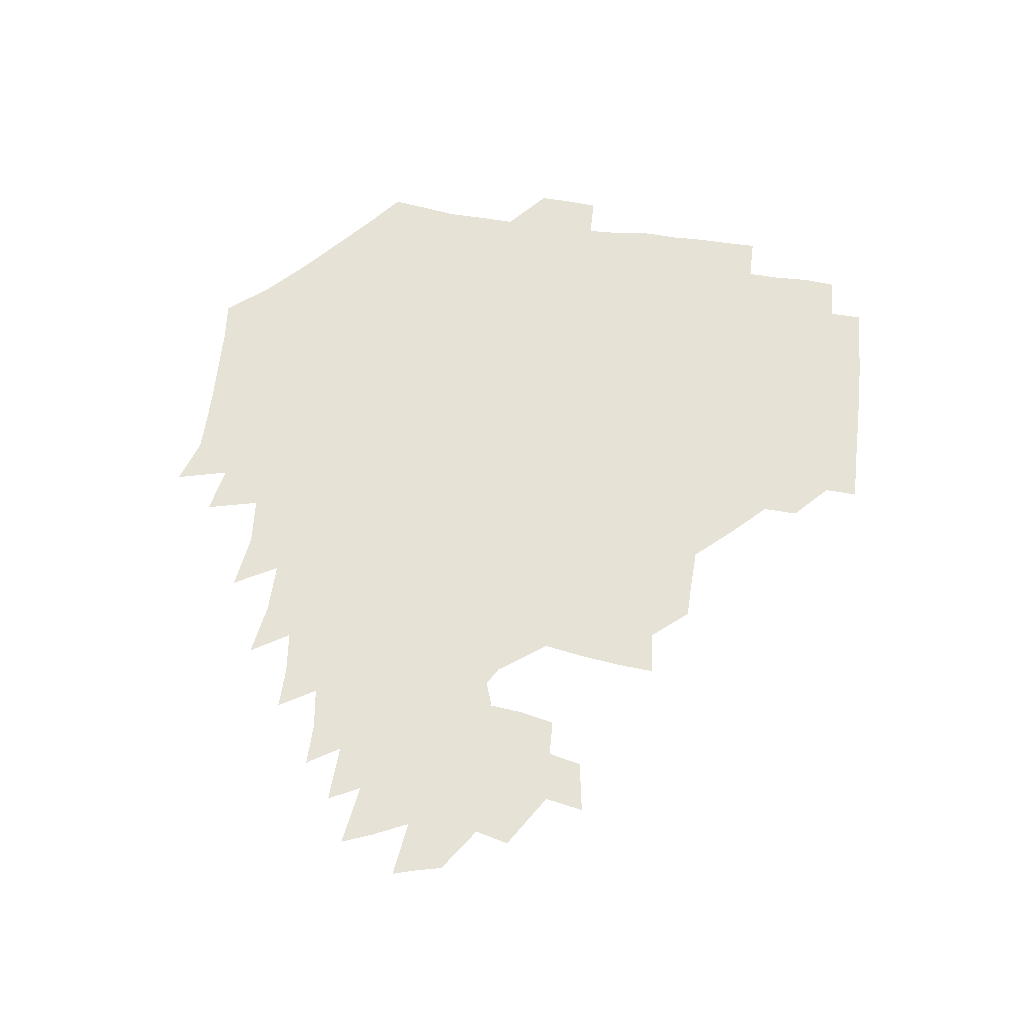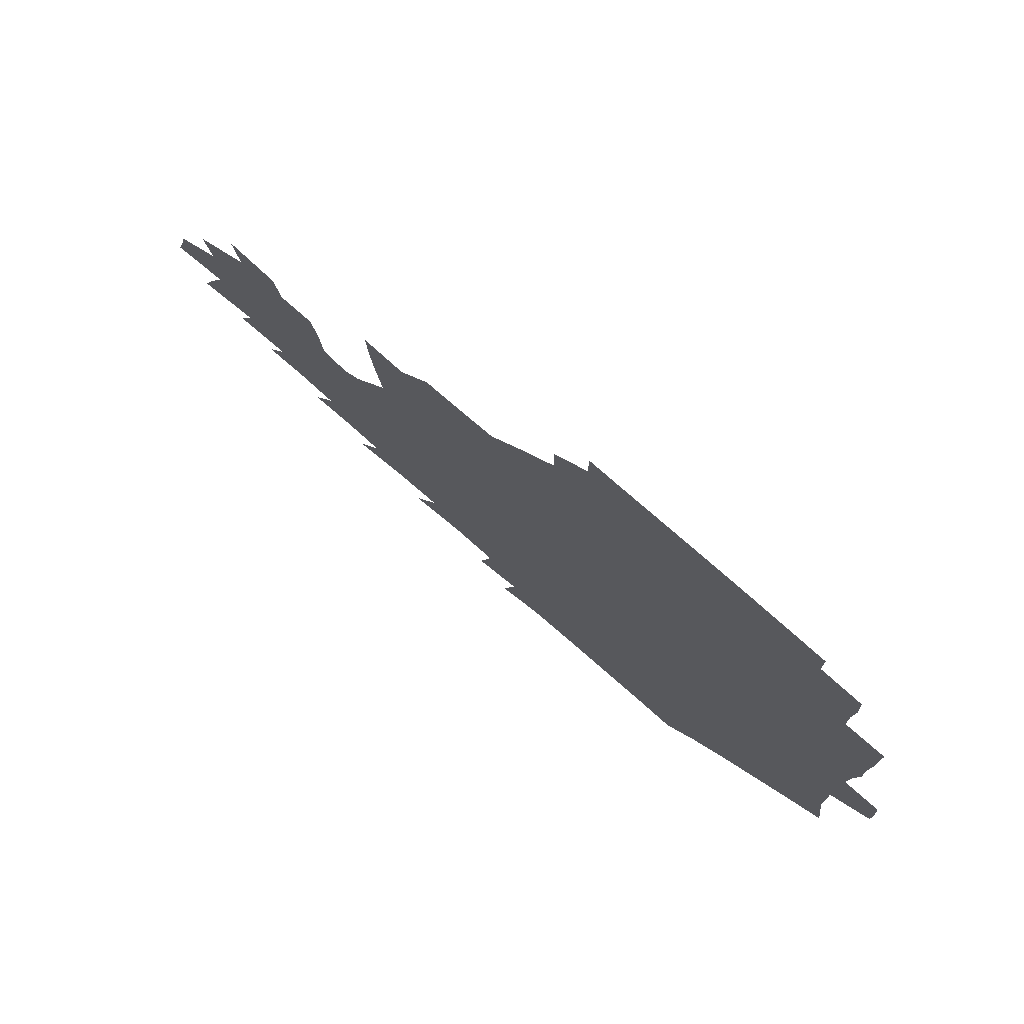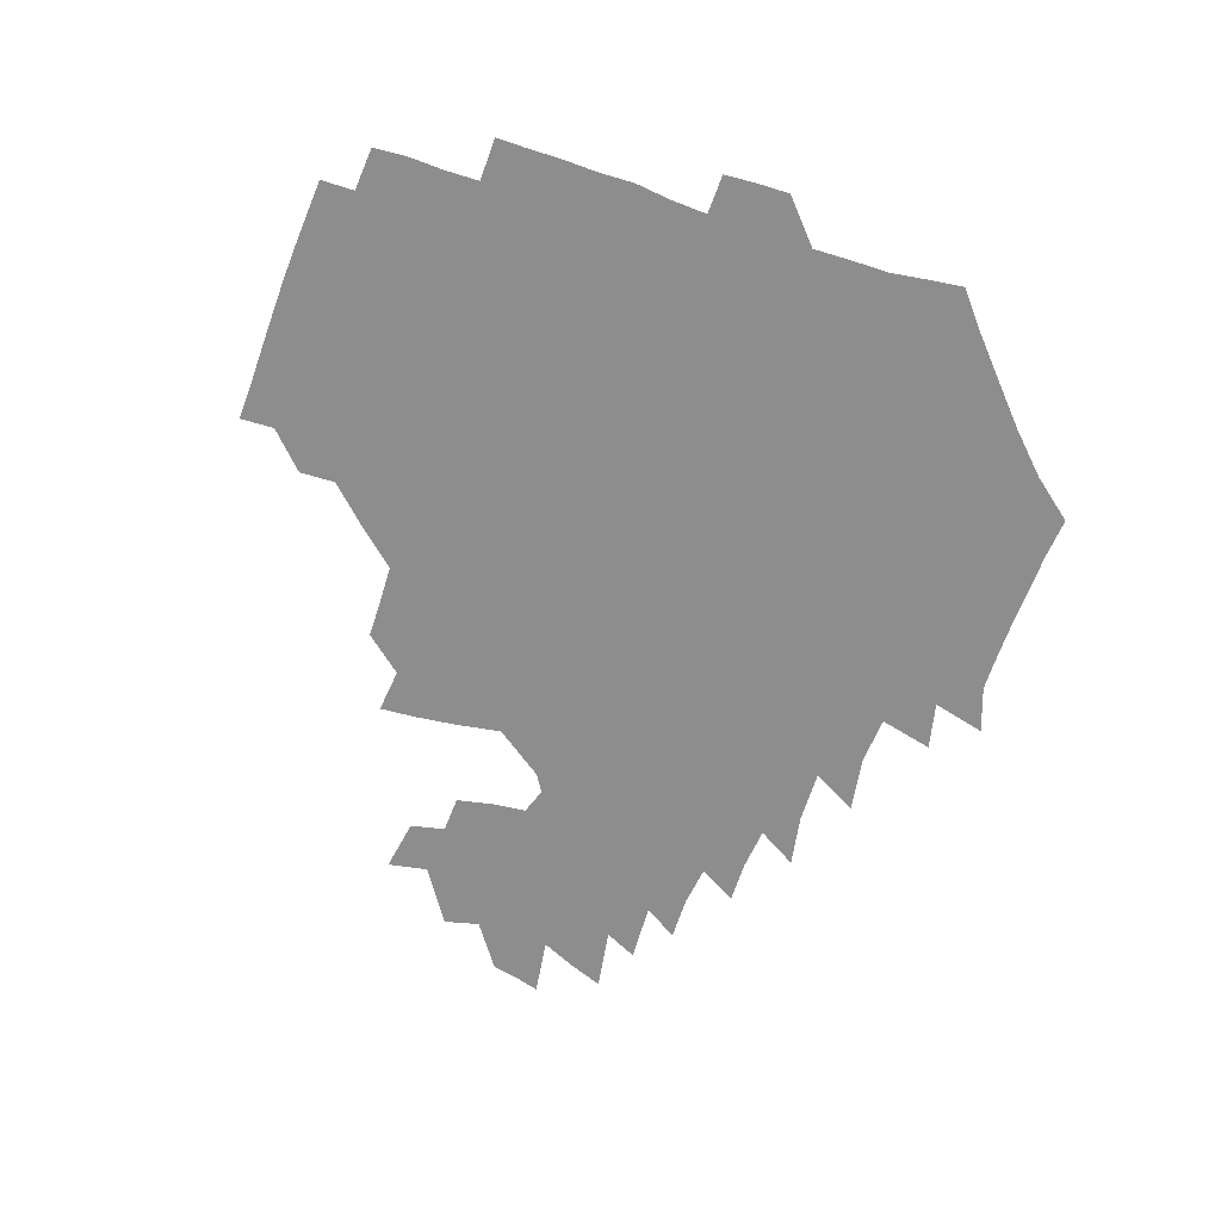
<metadata>
{"format":"obj","ext":"obj","renderer":"f3d","projection":"perspective","resolution":1024,"background":"white","views":[{"elev":63.4,"azim":98.3,"up":"+Z"},{"elev":76.4,"azim":-139.1,"up":"+Y"},{"elev":-64.7,"azim":-108.2,"up":"+Z"}]}
</metadata>
<code>
v 190.6 256.1 0
v 190.8 270.2 0
v 191.6 283.5 0
v 204.4 177.7 0
v 206.1 192.1 0
v 208.3 208 0
v 208.3 224.1 0
v 208.6 240.3 0
v 208.2 255.4 0
v 208.7 269.9 0
v 208.3 284.1 0
v 207.4 299.3 0
v 205.5 314.9 0
v 205.9 330 0
v 205.3 344.8 0
v 205.5 358.7 0
v 205.3 371.6 0
v 219.9 164.9 0
v 221.5 179.4 0
v 224.2 194.9 0
v 225.6 210.2 0
v 228.1 226.1 0
v 228.8 240.9 0
v 226.7 255.7 0
v 226.6 270.5 0
v 226.1 285.2 0
v 225.7 300.1 0
v 225.3 315.1 0
v 224.3 330 0
v 224.5 344.6 0
v 224.7 358.6 0
v 223.4 372 0
v 223.7 386.7 0
v 222.9 401.5 0
v 223.8 415.5 0
v 236.4 150.4 0
v 236.7 165.3 0
v 239.2 180.8 0
v 240.4 195.9 0
v 241.6 211.1 0
v 242.7 226.1 0
v 244.9 241.4 0
v 243 256 0
v 241.9 270.8 0
v 241.5 285.7 0
v 242.6 300.5 0
v 241.3 315.6 0
v 240.9 330.5 0
v 241.6 345.2 0
v 241.6 359.7 0
v 241 374.2 0
v 241.2 388.7 0
v 241.4 403 0
v 242.2 417 0
v 242.3 431.2 0
v 253.7 134.9 0
v 255.2 151.4 0
v 255.9 166.9 0
v 256.3 181.9 0
v 257.3 197 0
v 257.6 211.8 0
v 258 226.6 0
v 258.9 241.5 0
v 258.3 256.2 0
v 257.5 271 0
v 257.2 286 0
v 256.6 301 0
v 256.5 316 0
v 257.2 331 0
v 257.1 345.8 0
v 257.4 360.5 0
v 256.9 375.2 0
v 257 389.9 0
v 257.6 404.4 0
v 258.2 418.6 0
v 259.1 432.5 0
v 270.1 118.8 0
v 272.5 137.6 0
v 272.7 153.1 0
v 272.5 167.9 0
v 273.1 183 0
v 272.8 197.5 0
v 273.3 212.4 0
v 273.4 227 0
v 273.4 241.6 0
v 272.6 256.3 0
v 271.9 271.3 0
v 271.4 286.3 0
v 271.5 301.3 0
v 271.4 316.3 0
v 272 331.3 0
v 271.8 346.2 0
v 271.4 361.1 0
v 272.1 376 0
v 272 390.6 0
v 273.3 405.3 0
v 273.2 419.6 0
v 274.8 433.7 0
v 284.8 100.7 0
v 287.2 122 0
v 288 138.8 0
v 287.8 153.8 0
v 288.4 169.2 0
v 288.2 183.7 0
v 288.3 198.2 0
v 288.3 212.7 0
v 288.6 227.3 0
v 287.8 241.7 0
v 287.2 256.4 0
v 286.3 271.4 0
v 286.5 286.3 0
v 286.2 301.4 0
v 286.2 316.5 0
v 286.4 331.5 0
v 286.5 346.6 0
v 286.8 361.6 0
v 286.7 376.5 0
v 287.4 391.4 0
v 287.6 405.9 0
v 288.4 420.4 0
v 289.1 434.3 0
v 301.2 102.3 0
v 302.8 123.7 0
v 302.9 139.8 0
v 302.6 154.6 0
v 302.8 169.7 0
v 302.9 184.3 0
v 302.4 198.4 0
v 303.2 213.2 0
v 303.6 227.5 0
v 302.6 241.7 0
v 301.7 256.5 0
v 301.1 271.5 0
v 301.1 286.4 0
v 300.8 301.6 0
v 301.1 316.7 0
v 301 331.7 0
v 301.3 346.8 0
v 301.4 361.8 0
v 301.4 376.7 0
v 301.9 391.7 0
v 301.9 406.2 0
v 302.9 420.8 0
v 303.5 434.8 0
v 317.9 103 0
v 317.6 123.8 0
v 317.2 140 0
v 317.1 155.4 0
v 317.1 170.4 0
v 317.1 184.9 0
v 317.1 199.2 0
v 317.4 213.6 0
v 317.8 227.7 0
v 317.3 241.7 0
v 316.5 256.2 0
v 315.8 271.4 0
v 315.6 286.6 0
v 315.4 301.8 0
v 315.6 316.8 0
v 315.7 331.8 0
v 315.8 346.8 0
v 316.1 361.9 0
v 316.2 376.9 0
v 316.5 392 0
v 316.9 406.7 0
v 317.4 421.1 0
v 318 435.2 0
v 334.6 103.6 0
v 332.7 123.6 0
v 331.8 139.8 0
v 331.2 155.6 0
v 331 171 0
v 330.9 185.2 0
v 331 199.5 0
v 331.1 213.7 0
v 331.4 227.9 0
v 331.2 241.7 0
v 331 256 0
v 330.3 271.4 0
v 329.9 287.1 0
v 330 301.9 0
v 330.3 316.8 0
v 330.5 331.8 0
v 330.6 346.9 0
v 330.9 361.9 0
v 331.1 377 0
v 331.3 392.1 0
v 331.7 406.8 0
v 332.1 421.4 0
v 332.6 435.5 0
v 351.3 103.9 0
v 348.1 123.4 0
v 346.4 140.2 0
v 345.6 155.4 0
v 344.9 171.1 0
v 344.7 185.5 0
v 344.7 199.8 0
v 344.7 214.1 0
v 344.8 228.1 0
v 345 241.9 0
v 344.9 256.1 0
v 344.7 271.2 0
v 344.4 286.8 0
v 344.6 301.7 0
v 345 316.6 0
v 345.4 331.6 0
v 345.6 346.8 0
v 346 361.8 0
v 346.4 376.9 0
v 346.7 392 0
v 346.6 407.2 0
v 347.2 421.8 0
v 347.7 436.2 0
v 367.6 103.7 0
v 363.9 122.8 0
v 361.4 140.4 0
v 359.9 155.9 0
v 358.7 171.6 0
v 358.7 185.4 0
v 358.4 200 0
v 358.2 214.4 0
v 358.3 228.6 0
v 358.5 242.1 0
v 358.7 256.1 0
v 358.8 271 0
v 359.1 286 0
v 359.3 301.1 0
v 359.8 316.1 0
v 360.4 331.4 0
v 360.8 346.4 0
v 361.4 361.5 0
v 362 376.7 0
v 362.4 392 0
v 362.8 407.2 0
v 387.2 96.93 0
v 381.2 119.9 0
v 376.7 140.8 0
v 374.5 156.5 0
v 373.1 171.6 0
v 372.1 186.7 0
v 372 200.4 0
v 371.5 215.1 0
v 371.5 228.8 0
v 371.6 242.4 0
v 372.2 256.2 0
v 372.8 270.7 0
v 373.4 285.3 0
v 374 300.1 0
v 374.6 315.5 0
v 375.3 330.9 0
v 376.1 346 0
v 376.8 361 0
v 377.9 376.3 0
v 401.7 115.5 0
v 395.8 138.6 0
v 389.7 157.1 0
v 387.5 172.1 0
v 386.4 186.6 0
v 385.2 201.3 0
v 384.4 215.7 0
v 384.3 229.2 0
v 384.7 242.6 0
v 385.4 256.2 0
v 386.3 270.3 0
v 387.2 284.6 0
v 388.2 299.6 0
v 389.2 314.8 0
v 390.2 330.2 0
v 391.2 345.2 0
v 392.6 360.1 0
v 416.3 140.2 0
v 408.3 157 0
v 404.6 171.4 0
v 402.5 186 0
v 400 201 0
v 398.6 215.3 0
v 399.2 228.8 0
v 398.9 242.6 0
v 399 256.3 0
v 400 270.1 0
v 401.2 284.4 0
v 402.3 298.9 0
v 403.8 314.2 0
v 404.8 329.2 0
v 406.3 344.3 0
v 408.8 359.7 0
v 440.8 136.6 0
v 429.8 156.1 0
v 422.1 171.4 0
v 419.9 185.1 0
v 415.9 200.4 0
v 412.4 215.6 0
v 412.7 228.8 0
v 412.9 242.5 0
v 413.8 256.2 0
v 414.5 269.9 0
v 415.2 283.9 0
v 416.6 298.2 0
v 418.9 313.4 0
v 420 328.5 0
v 421.9 343.8 0
v 425 359.7 0
v 451.8 155.8 0
v 444.2 170.2 0
v 439.2 184.1 0
v 434 199.3 0
v 428.3 215.2 0
v 426.6 228.9 0
v 426.4 242.3 0
v 428 255.6 0
v 428.9 269.2 0
v 429.7 282.9 0
v 432.6 296.9 0
v 435.1 312.6 0
v 436.8 328.5 0
v 438.7 343.8 0
v 474.9 152 0
v 464.3 169.1 0
v 457.1 183.8 0
v 452.7 197.8 0
v 446.3 213.7 0
v 442.6 228.1 0
v 442.1 241.3 0
v 443.4 254.4 0
v 444.1 267.6 0
v 447.4 280.5 0
v 451.9 293.4 0
v 454.8 312.5 0
v 456.7 330.3 0
v 457.6 346 0
v 482.4 171.2 0
v 474 185.5 0
v 467.7 199.3 0
v 463.7 212.8 0
v 458.7 227.4 0
v 456.9 240.2 0
v 459.1 251.9 0
v 462.1 263.2 0
v 467.5 272.3 0
v 500.8 170.9 0
v 490.9 187.3 0
v 483.5 201 0
v 476.6 215.1 0
v 472.8 227.6 0
v 470.5 239.7 0
v 470.5 250.4 0
v 472.1 260 0
v 475.2 267.9 0
v 508.6 189.8 0
v 501.1 202.5 0
v 495.5 215.3 0
v 490.2 227.5 0
v 487.6 239.2 0
v 485.6 250.1 0
v 485.3 260.5 0
v 486.2 271.7 0
v 487.6 286.6 0
v 490.6 301.9 0
v 527.2 189.6 0
v 518 204.2 0
v 515 216.1 0
v 509.2 228.3 0
v 506.2 240.3 0
v 505 252.5 0
v 504.6 264.7 0
v 503.7 276.8 0
v 504.3 289.3 0
v 506.3 302.7 0
v 509.3 317.3 0
v 543 203.1 0
v 535.9 217.1 0
v 531.6 229.1 0
v 527.9 241.4 0
v 526.2 253.3 0
v 525.2 265.5 0
v 524.8 278.2 0
v 527.3 291.1 0
v 528.5 304.1 0
v 531.5 321.3 0
v 562.7 213.1 0
v 557.2 226.8 0
v 549.8 242.3 0
v 548.3 252.8 0
v 547.6 263.5 0
v 548.9 274.1 0
v 552.4 289.1 0
v 574.2 239.1 0
v 571 249.9 0
v 568.3 260.8 0
f 8 9 1
f 1 9 2
f 9 10 2
f 2 10 3
f 10 11 3
f 18 19 4
f 4 19 5
f 19 20 5
f 5 20 6
f 20 21 6
f 6 21 7
f 21 22 7
f 7 22 8
f 22 23 8
f 8 23 9
f 23 24 9
f 9 24 10
f 24 25 10
f 10 25 11
f 25 26 11
f 11 26 12
f 26 27 12
f 12 27 13
f 27 28 13
f 13 28 14
f 28 29 14
f 14 29 15
f 29 30 15
f 15 30 16
f 30 31 16
f 16 31 17
f 31 32 17
f 36 37 18
f 18 37 19
f 37 38 19
f 19 38 20
f 38 39 20
f 20 39 21
f 39 40 21
f 21 40 22
f 40 41 22
f 22 41 23
f 41 42 23
f 23 42 24
f 42 43 24
f 24 43 25
f 43 44 25
f 25 44 26
f 44 45 26
f 26 45 27
f 45 46 27
f 27 46 28
f 46 47 28
f 28 47 29
f 47 48 29
f 29 48 30
f 48 49 30
f 30 49 31
f 49 50 31
f 31 50 32
f 50 51 32
f 32 51 33
f 51 52 33
f 33 52 34
f 52 53 34
f 34 53 35
f 53 54 35
f 56 57 36
f 36 57 37
f 57 58 37
f 37 58 38
f 58 59 38
f 38 59 39
f 59 60 39
f 39 60 40
f 60 61 40
f 40 61 41
f 61 62 41
f 41 62 42
f 62 63 42
f 42 63 43
f 63 64 43
f 43 64 44
f 64 65 44
f 44 65 45
f 65 66 45
f 45 66 46
f 66 67 46
f 46 67 47
f 67 68 47
f 47 68 48
f 68 69 48
f 48 69 49
f 69 70 49
f 49 70 50
f 70 71 50
f 50 71 51
f 71 72 51
f 51 72 52
f 72 73 52
f 52 73 53
f 73 74 53
f 53 74 54
f 74 75 54
f 54 75 55
f 75 76 55
f 77 78 56
f 56 78 57
f 78 79 57
f 57 79 58
f 79 80 58
f 58 80 59
f 80 81 59
f 59 81 60
f 81 82 60
f 60 82 61
f 82 83 61
f 61 83 62
f 83 84 62
f 62 84 63
f 84 85 63
f 63 85 64
f 85 86 64
f 64 86 65
f 86 87 65
f 65 87 66
f 87 88 66
f 66 88 67
f 88 89 67
f 67 89 68
f 89 90 68
f 68 90 69
f 90 91 69
f 69 91 70
f 91 92 70
f 70 92 71
f 92 93 71
f 71 93 72
f 93 94 72
f 72 94 73
f 94 95 73
f 73 95 74
f 95 96 74
f 74 96 75
f 96 97 75
f 75 97 76
f 97 98 76
f 99 100 77
f 77 100 78
f 100 101 78
f 78 101 79
f 101 102 79
f 79 102 80
f 102 103 80
f 80 103 81
f 103 104 81
f 81 104 82
f 104 105 82
f 82 105 83
f 105 106 83
f 83 106 84
f 106 107 84
f 84 107 85
f 107 108 85
f 85 108 86
f 108 109 86
f 86 109 87
f 109 110 87
f 87 110 88
f 110 111 88
f 88 111 89
f 111 112 89
f 89 112 90
f 112 113 90
f 90 113 91
f 113 114 91
f 91 114 92
f 114 115 92
f 92 115 93
f 115 116 93
f 93 116 94
f 116 117 94
f 94 117 95
f 117 118 95
f 95 118 96
f 118 119 96
f 96 119 97
f 119 120 97
f 97 120 98
f 120 121 98
f 99 122 100
f 122 123 100
f 100 123 101
f 123 124 101
f 101 124 102
f 124 125 102
f 102 125 103
f 125 126 103
f 103 126 104
f 126 127 104
f 104 127 105
f 127 128 105
f 105 128 106
f 128 129 106
f 106 129 107
f 129 130 107
f 107 130 108
f 130 131 108
f 108 131 109
f 131 132 109
f 109 132 110
f 132 133 110
f 110 133 111
f 133 134 111
f 111 134 112
f 134 135 112
f 112 135 113
f 135 136 113
f 113 136 114
f 136 137 114
f 114 137 115
f 137 138 115
f 115 138 116
f 138 139 116
f 116 139 117
f 139 140 117
f 117 140 118
f 140 141 118
f 118 141 119
f 141 142 119
f 119 142 120
f 142 143 120
f 120 143 121
f 143 144 121
f 122 145 123
f 145 146 123
f 123 146 124
f 146 147 124
f 124 147 125
f 147 148 125
f 125 148 126
f 148 149 126
f 126 149 127
f 149 150 127
f 127 150 128
f 150 151 128
f 128 151 129
f 151 152 129
f 129 152 130
f 152 153 130
f 130 153 131
f 153 154 131
f 131 154 132
f 154 155 132
f 132 155 133
f 155 156 133
f 133 156 134
f 156 157 134
f 134 157 135
f 157 158 135
f 135 158 136
f 158 159 136
f 136 159 137
f 159 160 137
f 137 160 138
f 160 161 138
f 138 161 139
f 161 162 139
f 139 162 140
f 162 163 140
f 140 163 141
f 163 164 141
f 141 164 142
f 164 165 142
f 142 165 143
f 165 166 143
f 143 166 144
f 166 167 144
f 145 168 146
f 168 169 146
f 146 169 147
f 169 170 147
f 147 170 148
f 170 171 148
f 148 171 149
f 171 172 149
f 149 172 150
f 172 173 150
f 150 173 151
f 173 174 151
f 151 174 152
f 174 175 152
f 152 175 153
f 175 176 153
f 153 176 154
f 176 177 154
f 154 177 155
f 177 178 155
f 155 178 156
f 178 179 156
f 156 179 157
f 179 180 157
f 157 180 158
f 180 181 158
f 158 181 159
f 181 182 159
f 159 182 160
f 182 183 160
f 160 183 161
f 183 184 161
f 161 184 162
f 184 185 162
f 162 185 163
f 185 186 163
f 163 186 164
f 186 187 164
f 164 187 165
f 187 188 165
f 165 188 166
f 188 189 166
f 166 189 167
f 189 190 167
f 168 191 169
f 191 192 169
f 169 192 170
f 192 193 170
f 170 193 171
f 193 194 171
f 171 194 172
f 194 195 172
f 172 195 173
f 195 196 173
f 173 196 174
f 196 197 174
f 174 197 175
f 197 198 175
f 175 198 176
f 198 199 176
f 176 199 177
f 199 200 177
f 177 200 178
f 200 201 178
f 178 201 179
f 201 202 179
f 179 202 180
f 202 203 180
f 180 203 181
f 203 204 181
f 181 204 182
f 204 205 182
f 182 205 183
f 205 206 183
f 183 206 184
f 206 207 184
f 184 207 185
f 207 208 185
f 185 208 186
f 208 209 186
f 186 209 187
f 209 210 187
f 187 210 188
f 210 211 188
f 188 211 189
f 211 212 189
f 189 212 190
f 212 213 190
f 191 214 192
f 214 215 192
f 192 215 193
f 215 216 193
f 193 216 194
f 216 217 194
f 194 217 195
f 217 218 195
f 195 218 196
f 218 219 196
f 196 219 197
f 219 220 197
f 197 220 198
f 220 221 198
f 198 221 199
f 221 222 199
f 199 222 200
f 222 223 200
f 200 223 201
f 223 224 201
f 201 224 202
f 224 225 202
f 202 225 203
f 225 226 203
f 203 226 204
f 226 227 204
f 204 227 205
f 227 228 205
f 205 228 206
f 228 229 206
f 206 229 207
f 229 230 207
f 207 230 208
f 230 231 208
f 208 231 209
f 231 232 209
f 209 232 210
f 232 233 210
f 210 233 211
f 233 234 211
f 211 234 212
f 214 235 215
f 235 236 215
f 215 236 216
f 236 237 216
f 216 237 217
f 237 238 217
f 217 238 218
f 238 239 218
f 218 239 219
f 239 240 219
f 219 240 220
f 240 241 220
f 220 241 221
f 241 242 221
f 221 242 222
f 242 243 222
f 222 243 223
f 243 244 223
f 223 244 224
f 244 245 224
f 224 245 225
f 245 246 225
f 225 246 226
f 246 247 226
f 226 247 227
f 247 248 227
f 227 248 228
f 248 249 228
f 228 249 229
f 249 250 229
f 229 250 230
f 250 251 230
f 230 251 231
f 251 252 231
f 231 252 232
f 252 253 232
f 232 253 233
f 236 254 237
f 254 255 237
f 237 255 238
f 255 256 238
f 238 256 239
f 256 257 239
f 239 257 240
f 257 258 240
f 240 258 241
f 258 259 241
f 241 259 242
f 259 260 242
f 242 260 243
f 260 261 243
f 243 261 244
f 261 262 244
f 244 262 245
f 262 263 245
f 245 263 246
f 263 264 246
f 246 264 247
f 264 265 247
f 247 265 248
f 265 266 248
f 248 266 249
f 266 267 249
f 249 267 250
f 267 268 250
f 250 268 251
f 268 269 251
f 251 269 252
f 269 270 252
f 252 270 253
f 255 271 256
f 271 272 256
f 256 272 257
f 272 273 257
f 257 273 258
f 273 274 258
f 258 274 259
f 274 275 259
f 259 275 260
f 275 276 260
f 260 276 261
f 276 277 261
f 261 277 262
f 277 278 262
f 262 278 263
f 278 279 263
f 263 279 264
f 279 280 264
f 264 280 265
f 280 281 265
f 265 281 266
f 281 282 266
f 266 282 267
f 282 283 267
f 267 283 268
f 283 284 268
f 268 284 269
f 284 285 269
f 269 285 270
f 285 286 270
f 271 287 272
f 287 288 272
f 272 288 273
f 288 289 273
f 273 289 274
f 289 290 274
f 274 290 275
f 290 291 275
f 275 291 276
f 291 292 276
f 276 292 277
f 292 293 277
f 277 293 278
f 293 294 278
f 278 294 279
f 294 295 279
f 279 295 280
f 295 296 280
f 280 296 281
f 296 297 281
f 281 297 282
f 297 298 282
f 282 298 283
f 298 299 283
f 283 299 284
f 299 300 284
f 284 300 285
f 300 301 285
f 285 301 286
f 301 302 286
f 288 303 289
f 303 304 289
f 289 304 290
f 304 305 290
f 290 305 291
f 305 306 291
f 291 306 292
f 306 307 292
f 292 307 293
f 307 308 293
f 293 308 294
f 308 309 294
f 294 309 295
f 309 310 295
f 295 310 296
f 310 311 296
f 296 311 297
f 311 312 297
f 297 312 298
f 312 313 298
f 298 313 299
f 313 314 299
f 299 314 300
f 314 315 300
f 300 315 301
f 315 316 301
f 301 316 302
f 303 317 304
f 317 318 304
f 304 318 305
f 318 319 305
f 305 319 306
f 319 320 306
f 306 320 307
f 320 321 307
f 307 321 308
f 321 322 308
f 308 322 309
f 322 323 309
f 309 323 310
f 323 324 310
f 310 324 311
f 324 325 311
f 311 325 312
f 325 326 312
f 312 326 313
f 326 327 313
f 313 327 314
f 327 328 314
f 314 328 315
f 328 329 315
f 315 329 316
f 329 330 316
f 318 331 319
f 331 332 319
f 319 332 320
f 332 333 320
f 320 333 321
f 333 334 321
f 321 334 322
f 334 335 322
f 322 335 323
f 335 336 323
f 323 336 324
f 336 337 324
f 324 337 325
f 337 338 325
f 325 338 326
f 338 339 326
f 326 339 327
f 331 340 332
f 340 341 332
f 332 341 333
f 341 342 333
f 333 342 334
f 342 343 334
f 334 343 335
f 343 344 335
f 335 344 336
f 344 345 336
f 336 345 337
f 345 346 337
f 337 346 338
f 346 347 338
f 338 347 339
f 347 348 339
f 341 349 342
f 349 350 342
f 342 350 343
f 350 351 343
f 343 351 344
f 351 352 344
f 344 352 345
f 352 353 345
f 345 353 346
f 353 354 346
f 346 354 347
f 354 355 347
f 347 355 348
f 355 356 348
f 349 359 350
f 359 360 350
f 350 360 351
f 360 361 351
f 351 361 352
f 361 362 352
f 352 362 353
f 362 363 353
f 353 363 354
f 363 364 354
f 354 364 355
f 364 365 355
f 355 365 356
f 365 366 356
f 356 366 357
f 366 367 357
f 357 367 358
f 367 368 358
f 360 370 361
f 370 371 361
f 361 371 362
f 371 372 362
f 362 372 363
f 372 373 363
f 363 373 364
f 373 374 364
f 364 374 365
f 374 375 365
f 365 375 366
f 375 376 366
f 366 376 367
f 376 377 367
f 367 377 368
f 377 378 368
f 368 378 369
f 378 379 369
f 371 380 372
f 380 381 372
f 372 381 373
f 381 382 373
f 373 382 374
f 382 383 374
f 374 383 375
f 383 384 375
f 375 384 376
f 384 385 376
f 376 385 377
f 385 386 377
f 377 386 378
f 382 387 383
f 387 388 383
f 383 388 384
f 388 389 384
f 384 389 385

</code>
